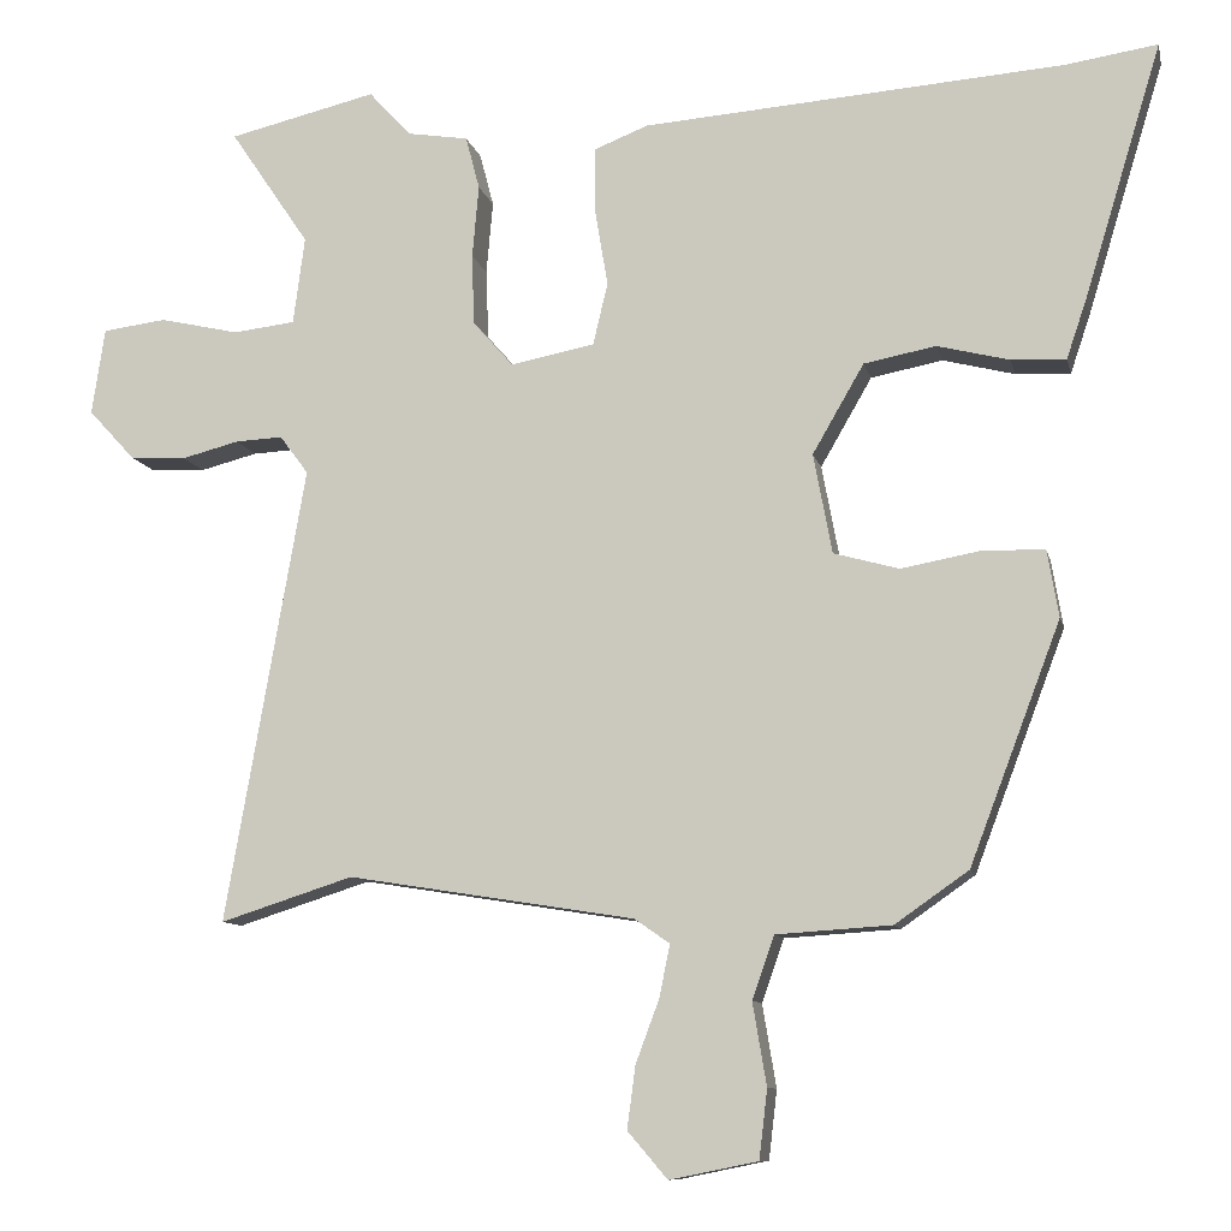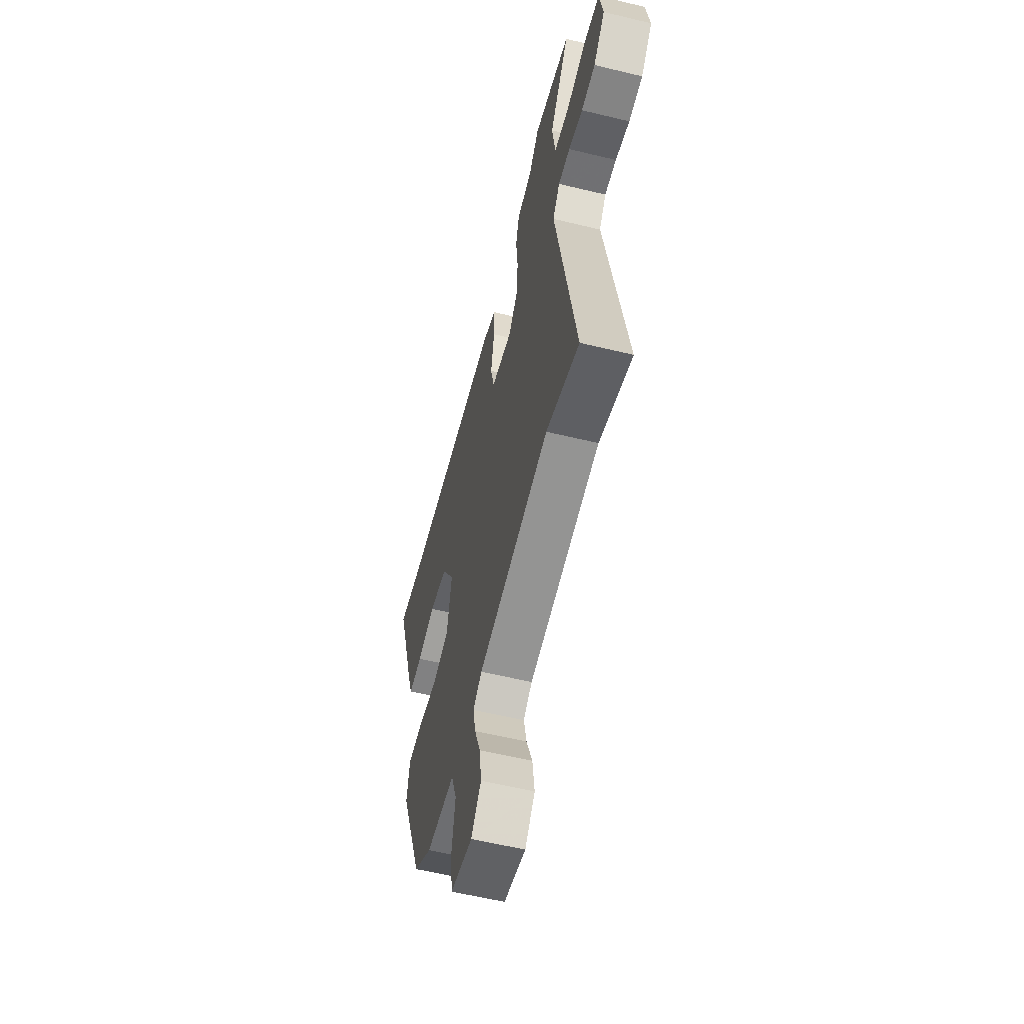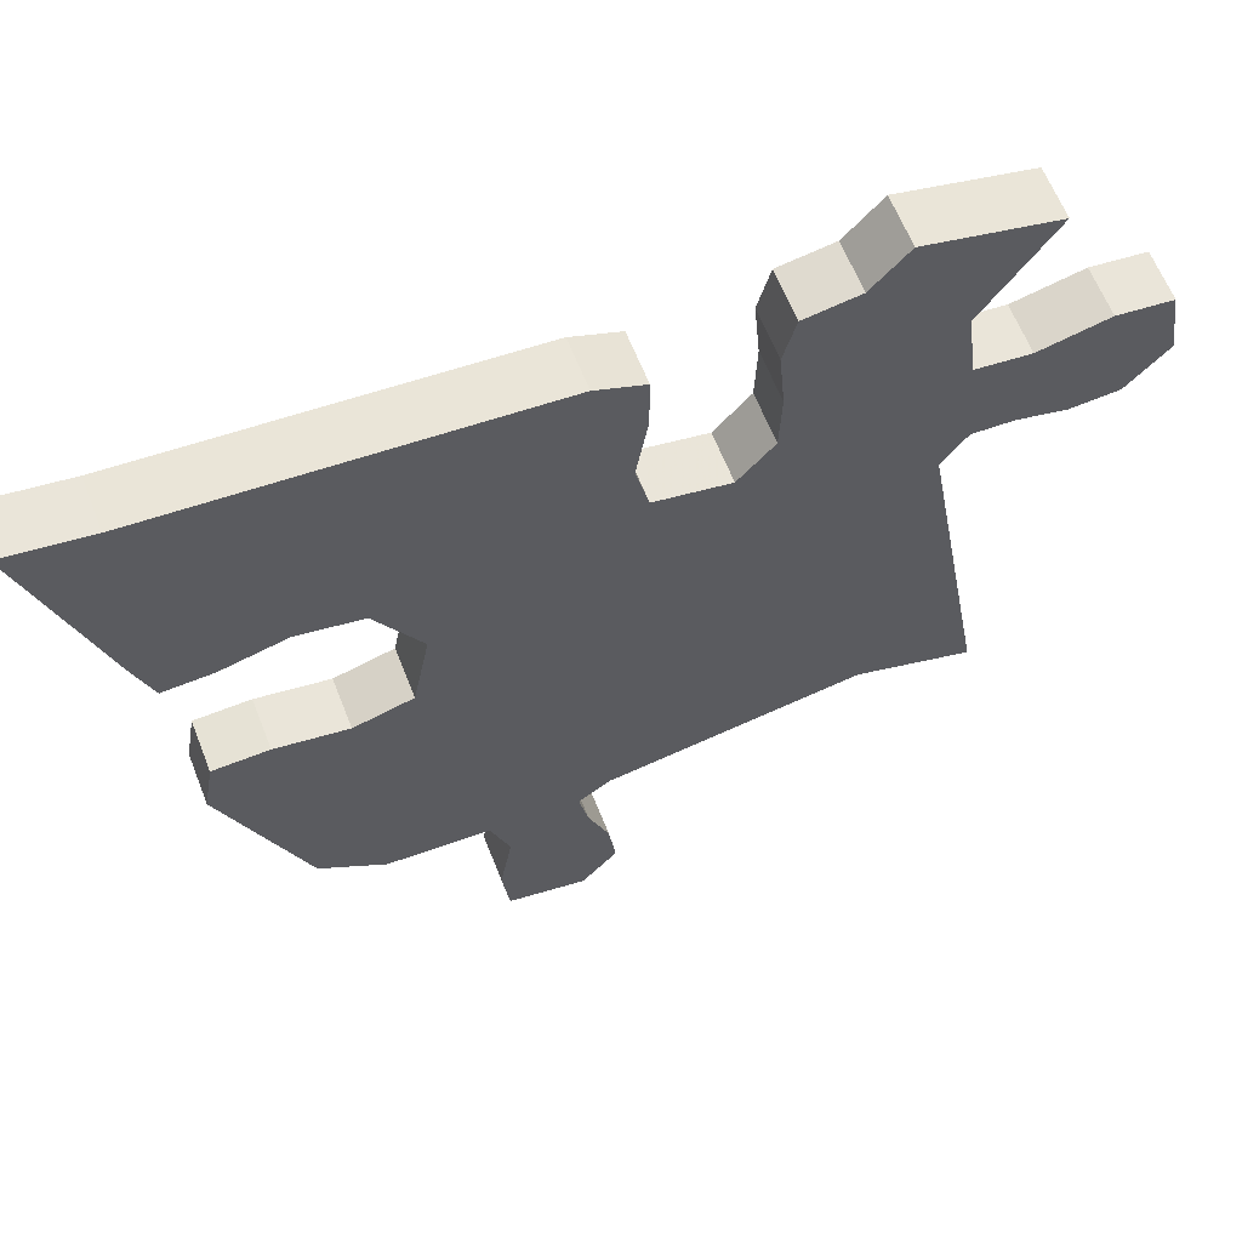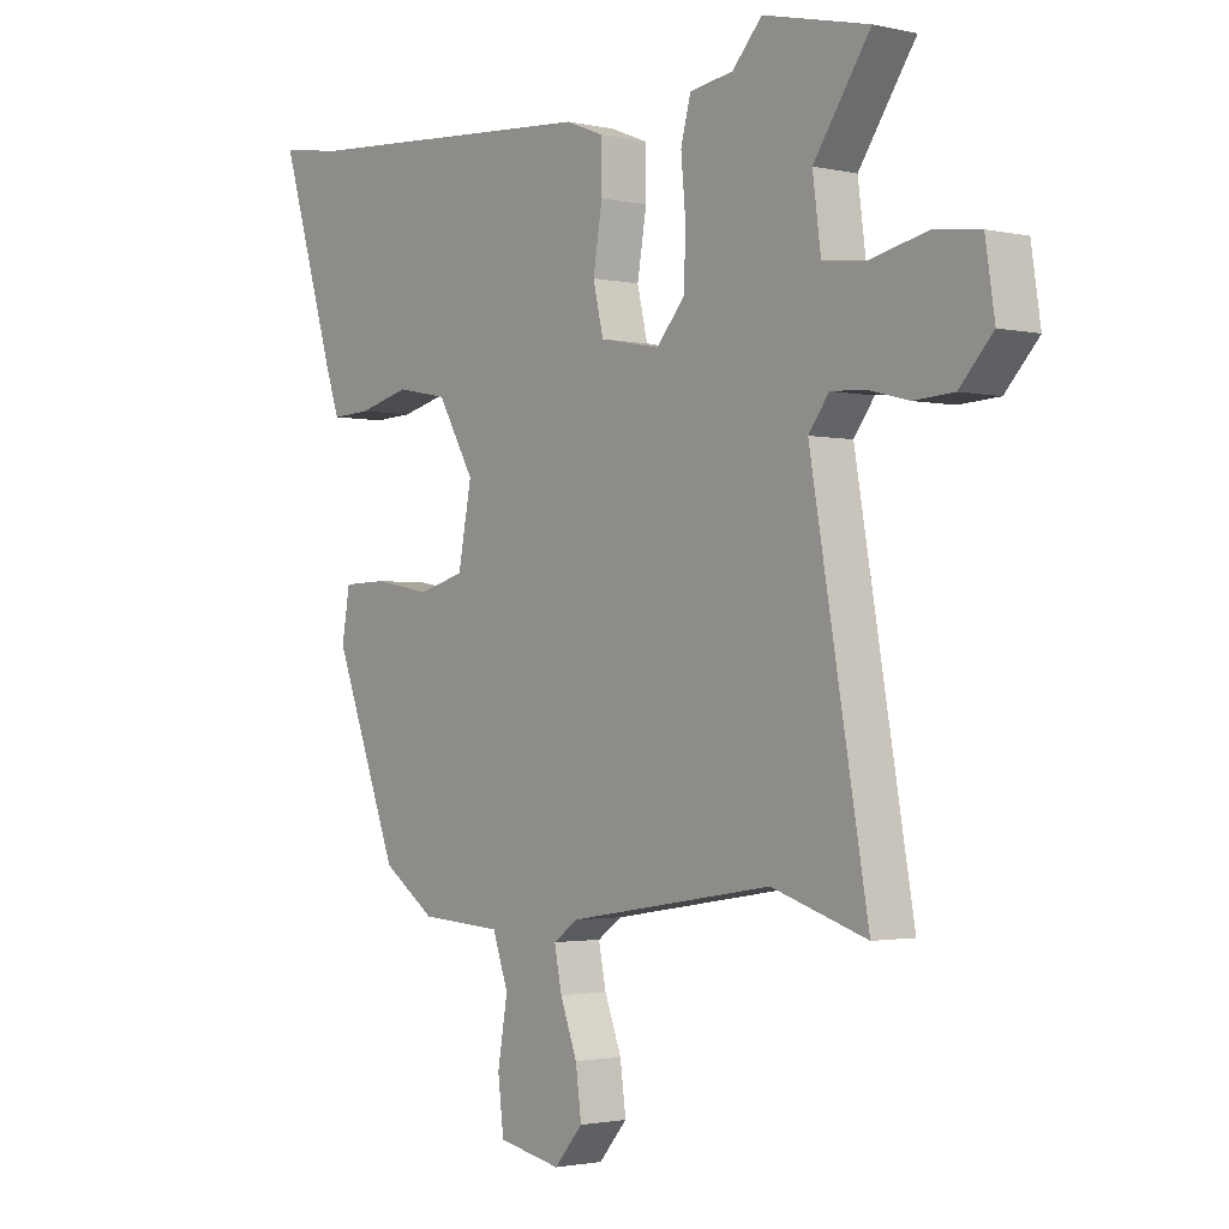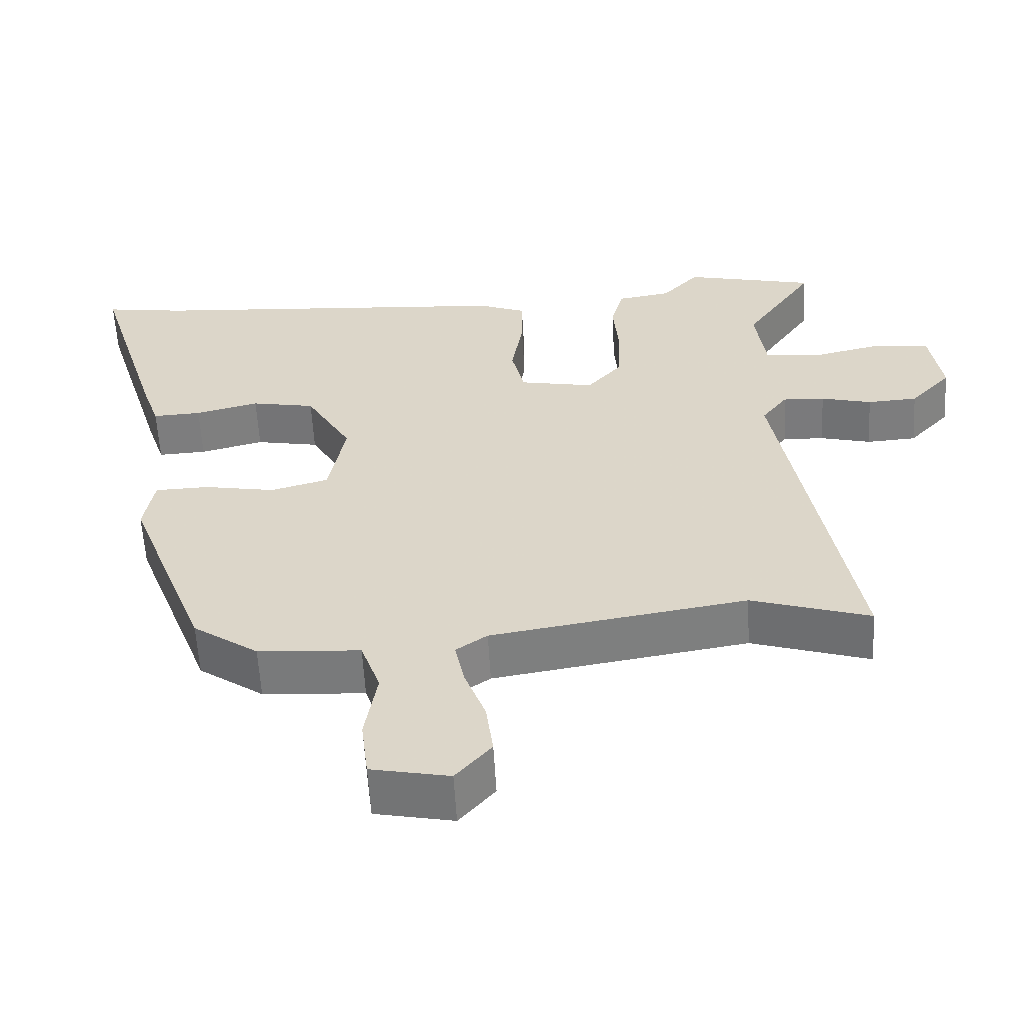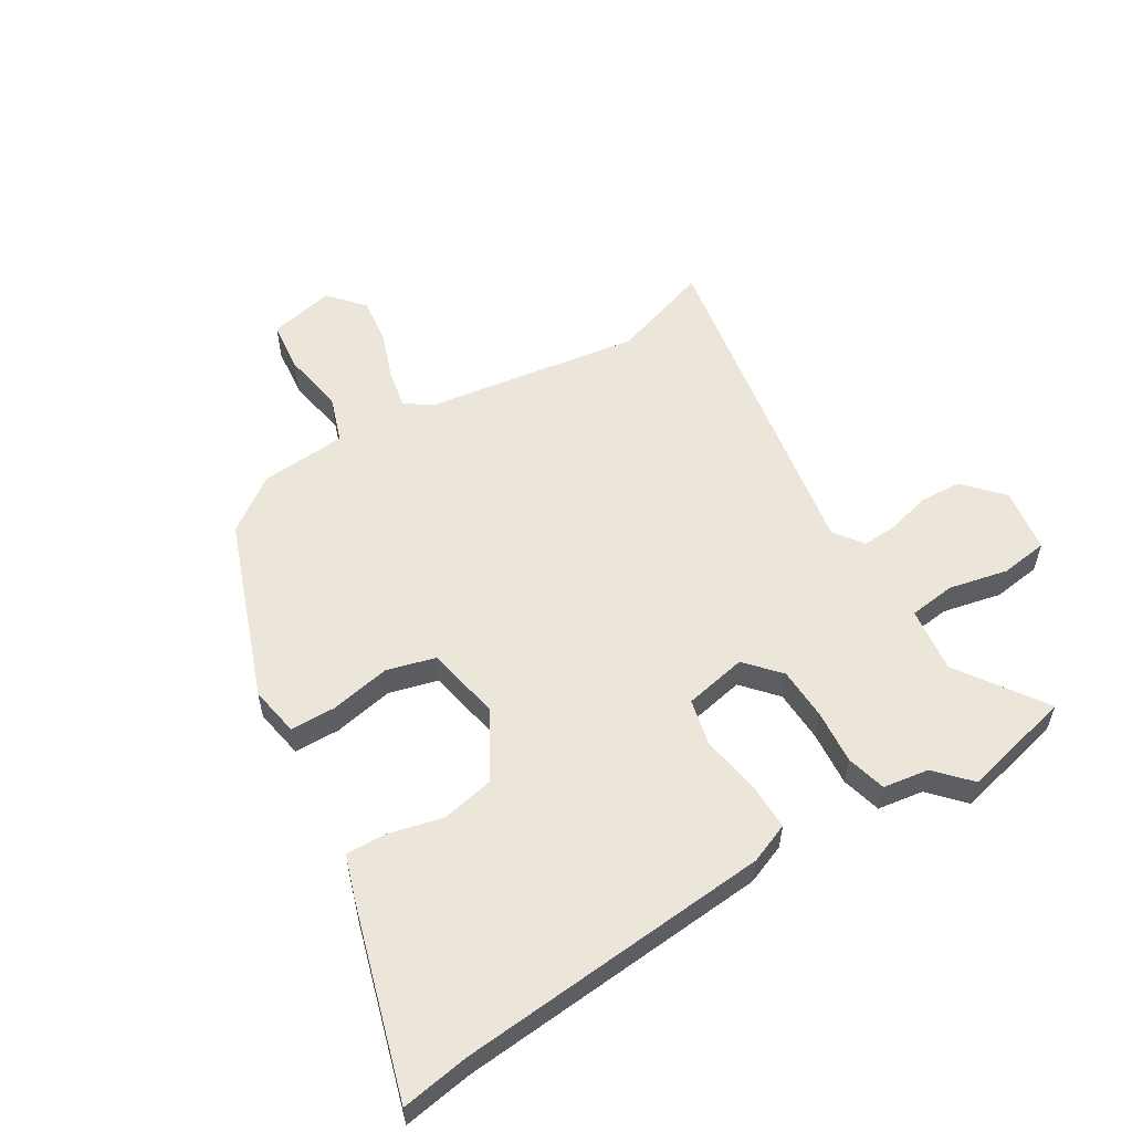
<metadata>
{"format":"obj","ext":"obj","renderer":"f3d","projection":"perspective","resolution":1024,"background":"white","views":[{"elev":-9.8,"azim":-167.7,"up":"+Z"},{"elev":-58.0,"azim":75.9,"up":"+Z"},{"elev":62.6,"azim":-21.4,"up":"+Z"},{"elev":-1.9,"azim":50.9,"up":"+Z"},{"elev":-58.7,"azim":3.2,"up":"+Z"},{"elev":56.5,"azim":-31.7,"up":"+Y"}]}
</metadata>
<code>
v -0.604 0.07 0.516
v -0.492 0.07 0.499
v 0.024 0.07 0.46
v 0.09 0.07 0.434
v 0.09 0.07 0.356
v 0.074 0.07 0.26
v 0.092 0.07 0.184
v 0.195 0.07 0.164
v 0.244 0.07 0.22
v 0.247 0.07 0.306
v 0.239 0.07 0.395
v 0.256 0.07 0.46
v 0.331 0.07 0.472
v 0.382 0.07 0.528
v 0.563 0.07 0.485
v 0.466 0.07 0.342
v 0.48 0.07 0.235
v 0.556 0.07 0.226
v 0.653 0.07 0.248
v 0.731 0.07 0.238
v 0.747 0.07 0.132
v 0.69 0.07 0.07
v 0.621 0.07 0.066
v 0.551 0.07 0.084
v 0.493 0.07 0.087
v 0.458 0.07 0.04
v 0.556 0.07 -0.518
v 0.393 0.07 -0.466
v 0.041 0.07 -0.522
v -0.002 0.07 -0.552
v 0.011 0.07 -0.616
v 0.04 0.07 -0.694
v 0.05 0.07 -0.77
v 0.001 0.07 -0.827
v -0.107 0.07 -0.805
v -0.117 0.07 -0.721
v -0.1 0.07 -0.62
v -0.127 0.07 -0.543
v -0.268 0.07 -0.534
v -0.358 0.07 -0.471
v -0.469 0.07 -0.178
v -0.455 0.07 -0.096
v -0.38 0.07 -0.094
v -0.282 0.07 -0.112
v -0.202 0.07 -0.09
v -0.179 0.07 0.032
v -0.242 0.07 0.141
v -0.33 0.07 0.158
v -0.418 0.07 0.136
v -0.485 0.07 0.133
v -0.509 0.07 0.204
v -0.604 0 0.516
v -0.492 0 0.499
v 0.024 0 0.46
v 0.09 0 0.434
v 0.09 0 0.356
v 0.074 0 0.26
v 0.092 0 0.184
v 0.195 0 0.164
v 0.244 0 0.22
v 0.247 0 0.306
v 0.239 0 0.395
v 0.256 0 0.46
v 0.331 0 0.472
v 0.382 0 0.528
v 0.563 0 0.485
v 0.466 0 0.342
v 0.48 0 0.235
v 0.556 0 0.226
v 0.653 0 0.248
v 0.731 0 0.238
v 0.747 0 0.132
v 0.69 0 0.07
v 0.621 0 0.066
v 0.551 0 0.084
v 0.493 0 0.087
v 0.458 0 0.04
v 0.556 0 -0.518
v 0.393 0 -0.466
v 0.041 0 -0.522
v -0.002 0 -0.552
v 0.011 0 -0.616
v 0.04 0 -0.694
v 0.05 0 -0.77
v 0.001 0 -0.827
v -0.107 0 -0.805
v -0.117 0 -0.721
v -0.1 0 -0.62
v -0.127 0 -0.543
v -0.268 0 -0.534
v -0.358 0 -0.471
v -0.469 0 -0.178
v -0.455 0 -0.096
v -0.38 0 -0.094
v -0.282 0 -0.112
v -0.202 0 -0.09
v -0.179 0 0.032
v -0.242 0 0.141
v -0.33 0 0.158
v -0.418 0 0.136
v -0.485 0 0.133
v -0.509 0 0.204
f 51 1 2
f 50 51 2
f 49 50 2
f 48 49 2
f 4 5 6
f 3 4 6
f 2 3 6
f 48 2 6
f 47 48 6
f 46 47 6 7
f 45 46 7 8
f 42 43 44
f 41 42 44
f 40 41 44
f 39 40 44
f 38 39 44
f 38 44 45
f 37 38 45 8
f 35 36 37
f 34 35 37
f 33 34 37
f 32 33 37
f 31 32 37
f 30 31 37
f 37 8 9
f 30 37 9
f 29 30 9
f 26 27 28
f 26 28 29 9
f 22 23 24
f 21 22 24
f 20 21 24
f 19 20 24
f 18 19 24
f 17 18 24 25
f 26 9 10
f 25 26 10
f 17 25 10
f 16 17 10
f 15 16 10
f 14 15 10
f 13 14 10
f 10 11 12 13
f 53 52 102
f 53 102 101
f 53 101 100
f 53 100 99
f 57 56 55
f 57 55 54
f 57 54 53
f 57 53 99
f 57 99 98
f 58 57 98 97
f 59 58 97 96
f 95 94 93
f 95 93 92
f 95 92 91
f 95 91 90
f 95 90 89
f 96 95 89
f 59 96 89 88
f 88 87 86
f 88 86 85
f 88 85 84
f 88 84 83
f 88 83 82
f 88 82 81
f 60 59 88
f 60 88 81
f 60 81 80
f 79 78 77
f 60 80 79 77
f 75 74 73
f 75 73 72
f 75 72 71
f 75 71 70
f 75 70 69
f 76 75 69 68
f 61 60 77
f 61 77 76
f 61 76 68
f 61 68 67
f 61 67 66
f 61 66 65
f 61 65 64
f 64 63 62 61
f 1 52 53 2
f 2 53 54 3
f 3 54 55 4
f 4 55 56 5
f 5 56 57 6
f 6 57 58 7
f 7 58 59 8
f 8 59 60 9
f 9 60 61 10
f 10 61 62 11
f 11 62 63 12
f 12 63 64 13
f 13 64 65 14
f 14 65 66 15
f 15 66 67 16
f 16 67 68 17
f 17 68 69 18
f 18 69 70 19
f 19 70 71 20
f 20 71 72 21
f 21 72 73 22
f 22 73 74 23
f 23 74 75 24
f 24 75 76 25
f 25 76 77 26
f 26 77 78 27
f 27 78 79 28
f 28 79 80 29
f 29 80 81 30
f 30 81 82 31
f 31 82 83 32
f 32 83 84 33
f 33 84 85 34
f 34 85 86 35
f 35 86 87 36
f 36 87 88 37
f 37 88 89 38
f 38 89 90 39
f 39 90 91 40
f 40 91 92 41
f 41 92 93 42
f 42 93 94 43
f 43 94 95 44
f 44 95 96 45
f 45 96 97 46
f 46 97 98 47
f 47 98 99 48
f 48 99 100 49
f 49 100 101 50
f 50 101 102 51
f 51 102 52 1

</code>
